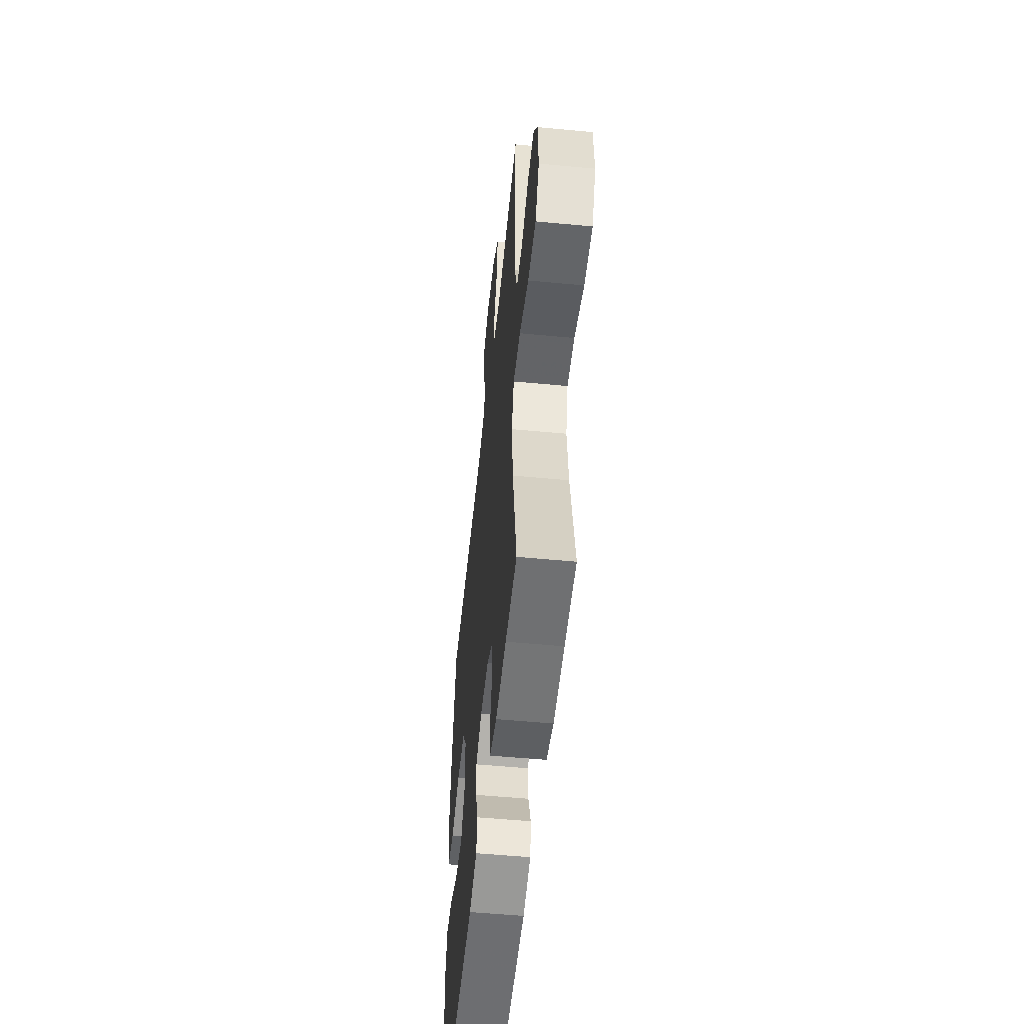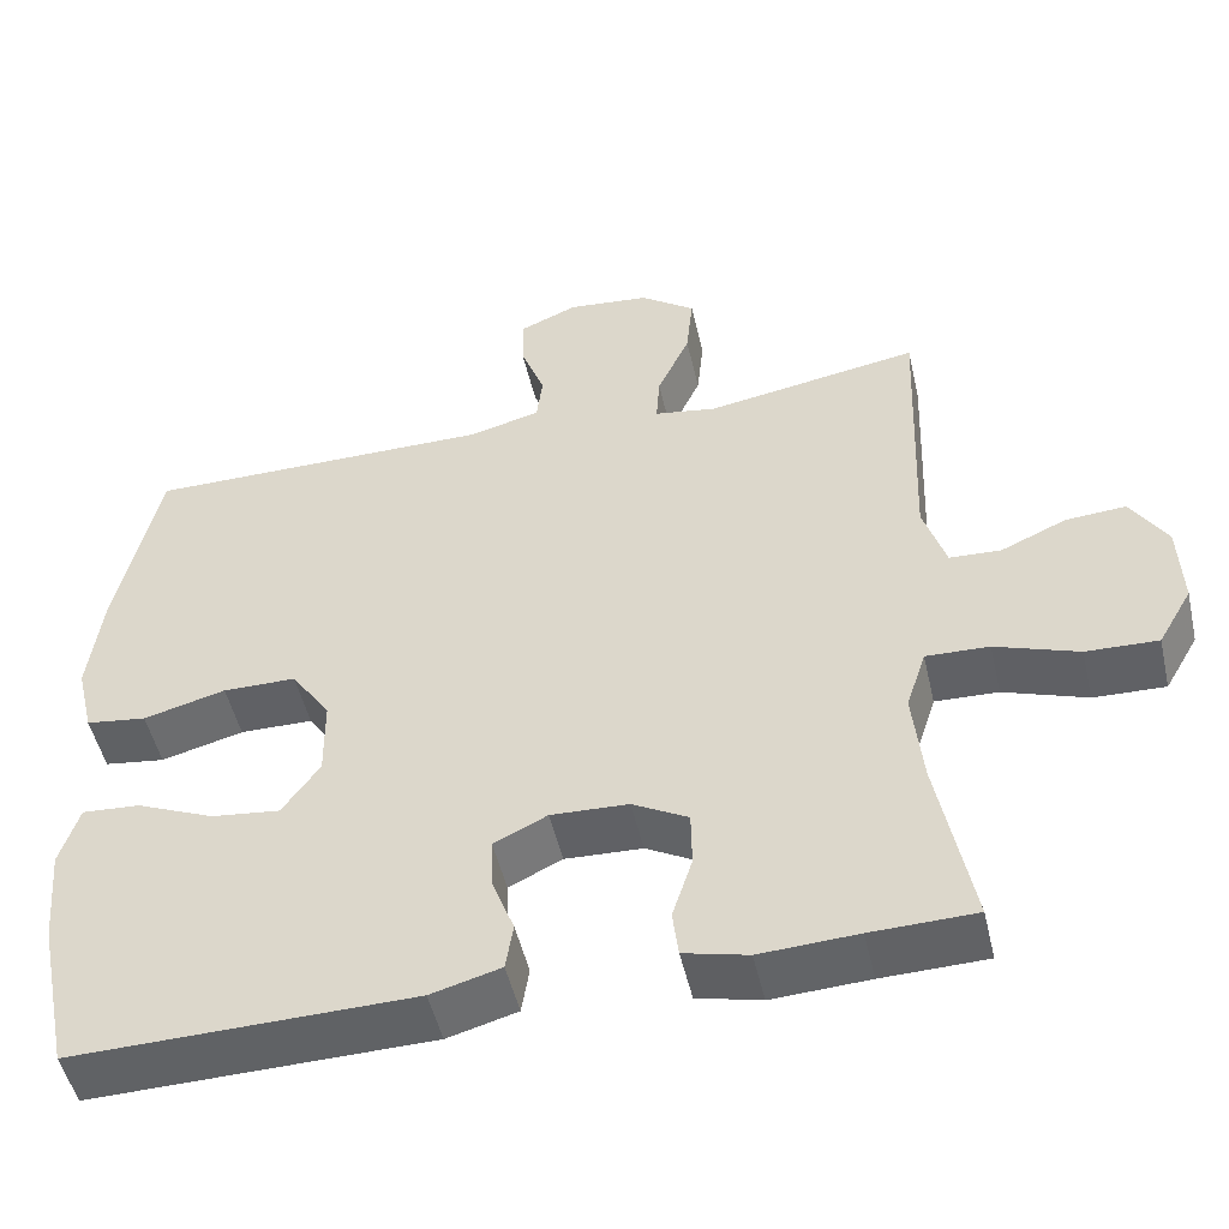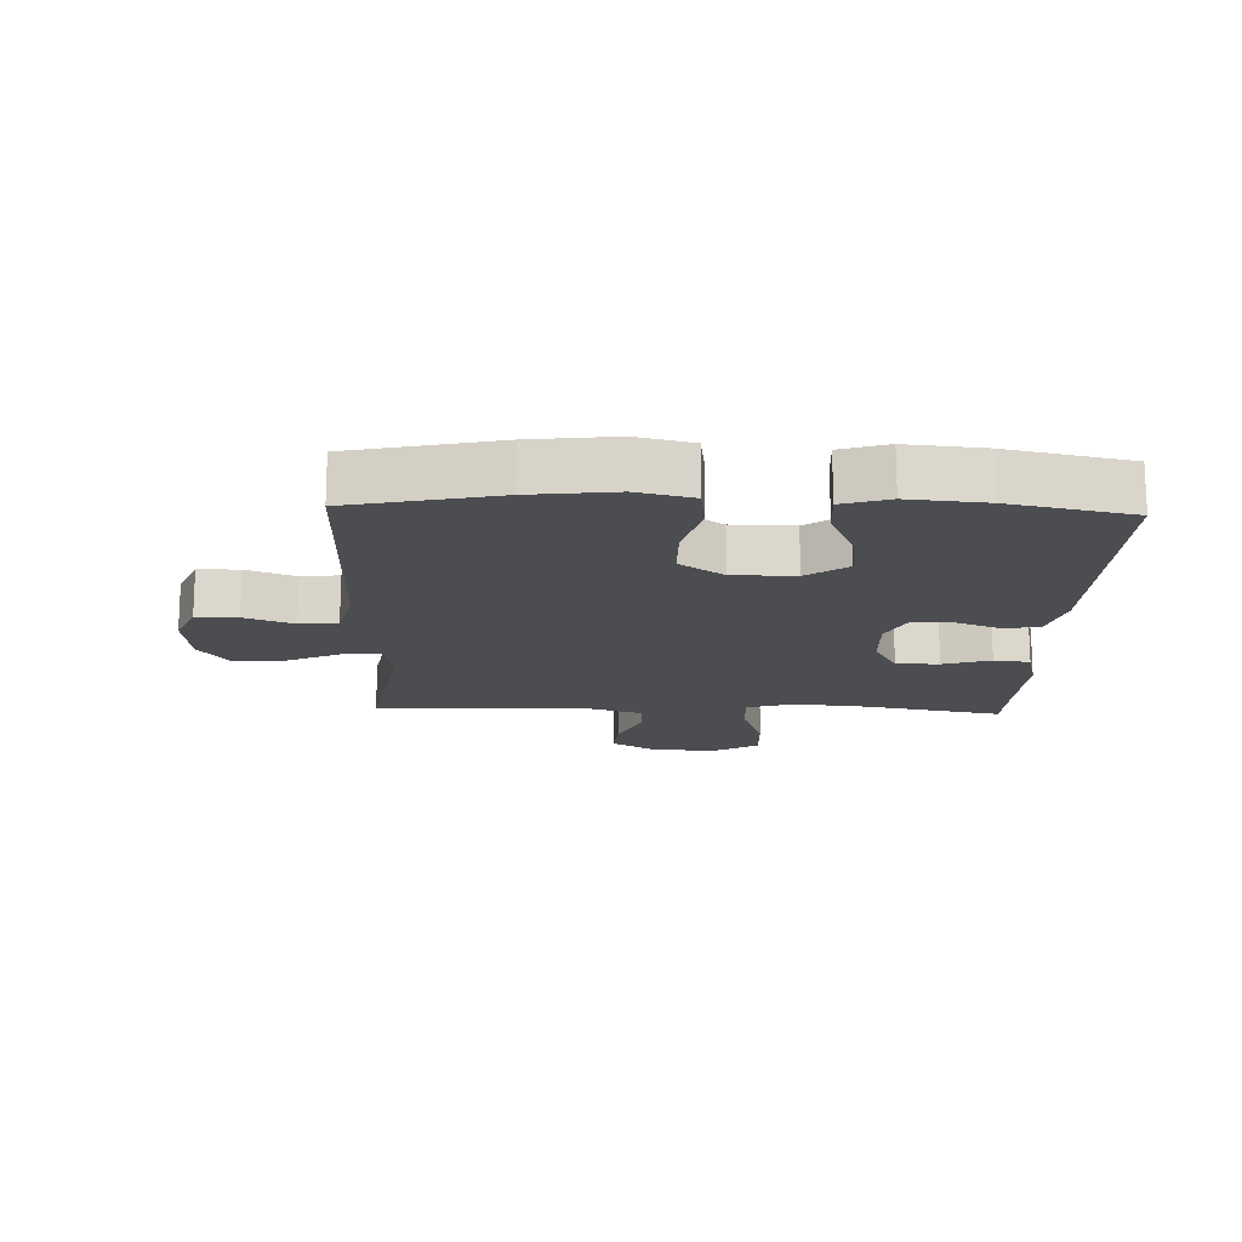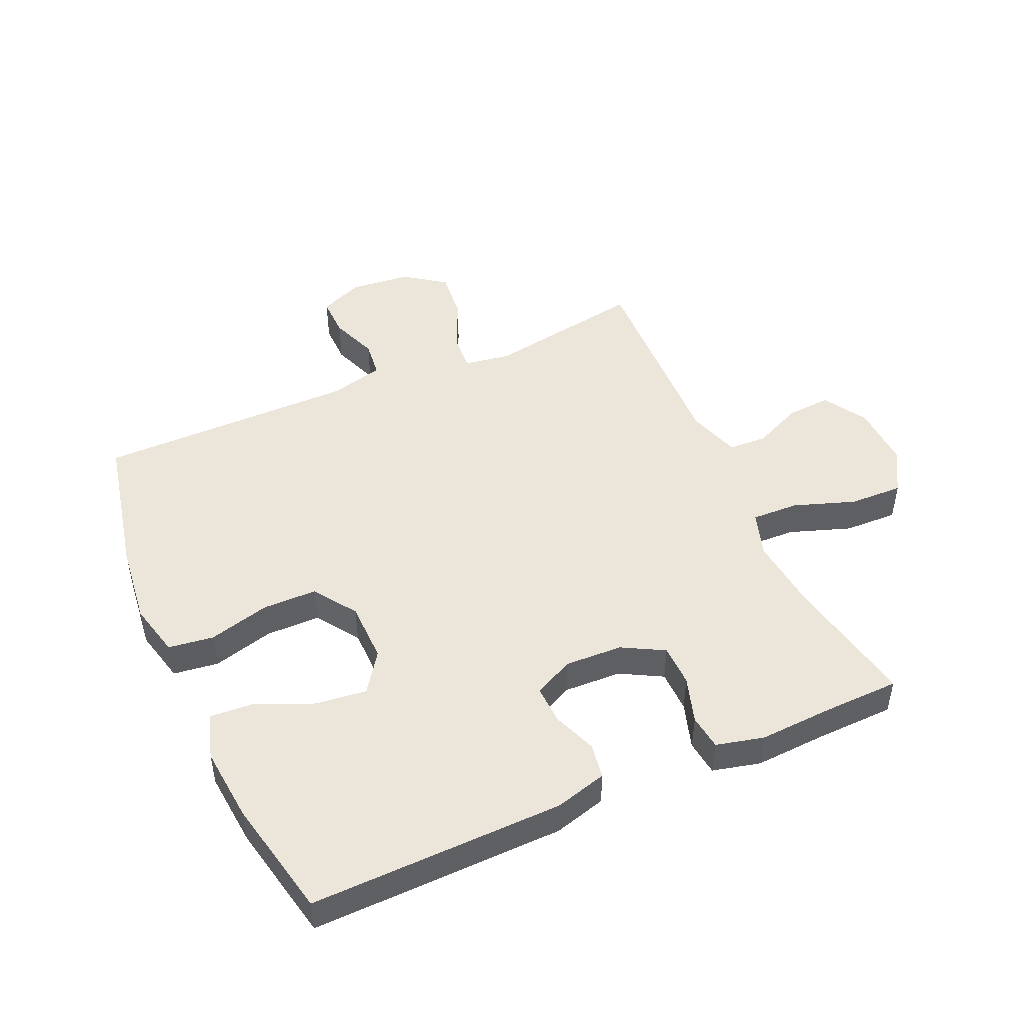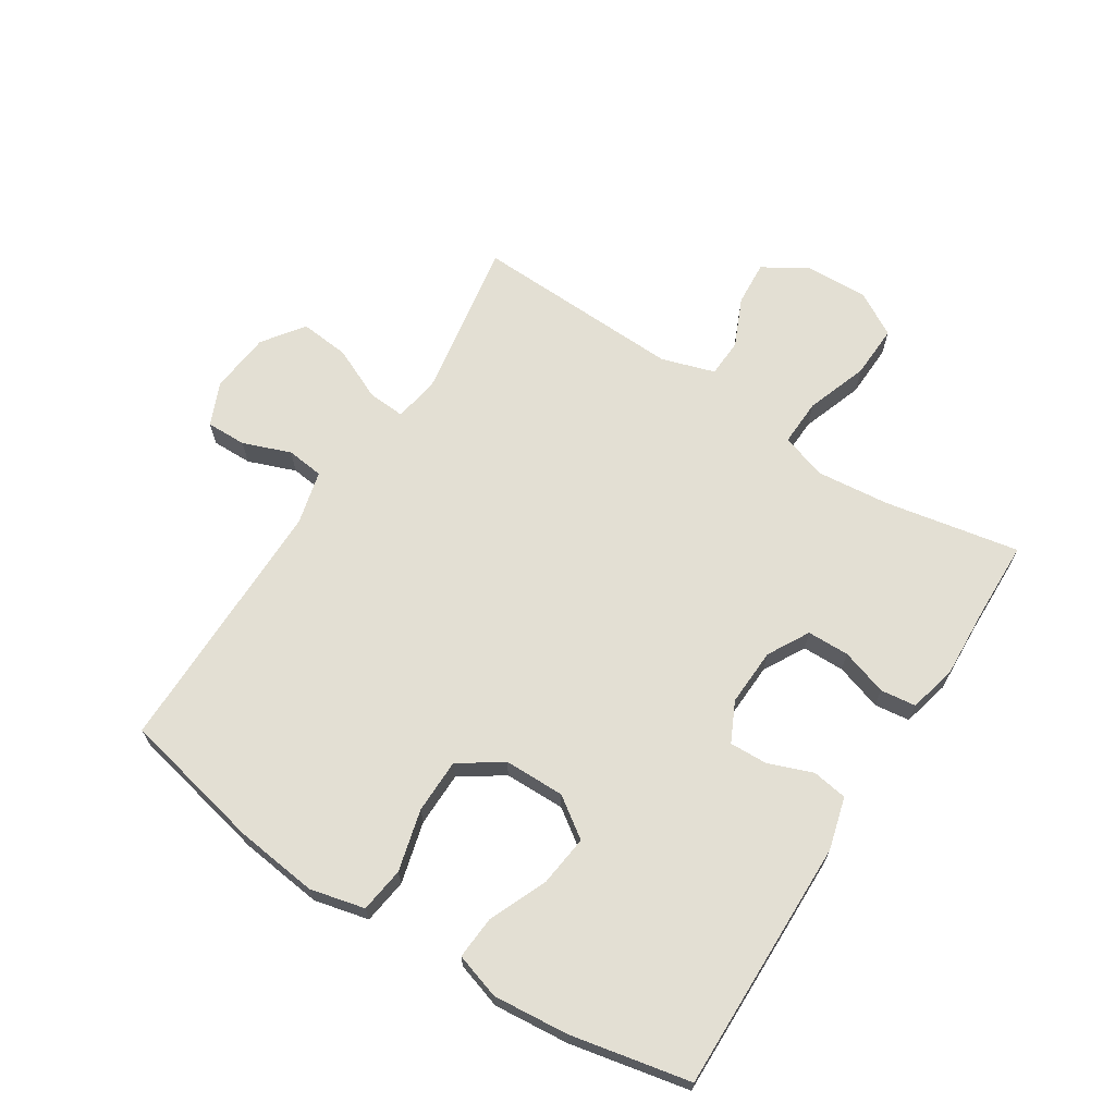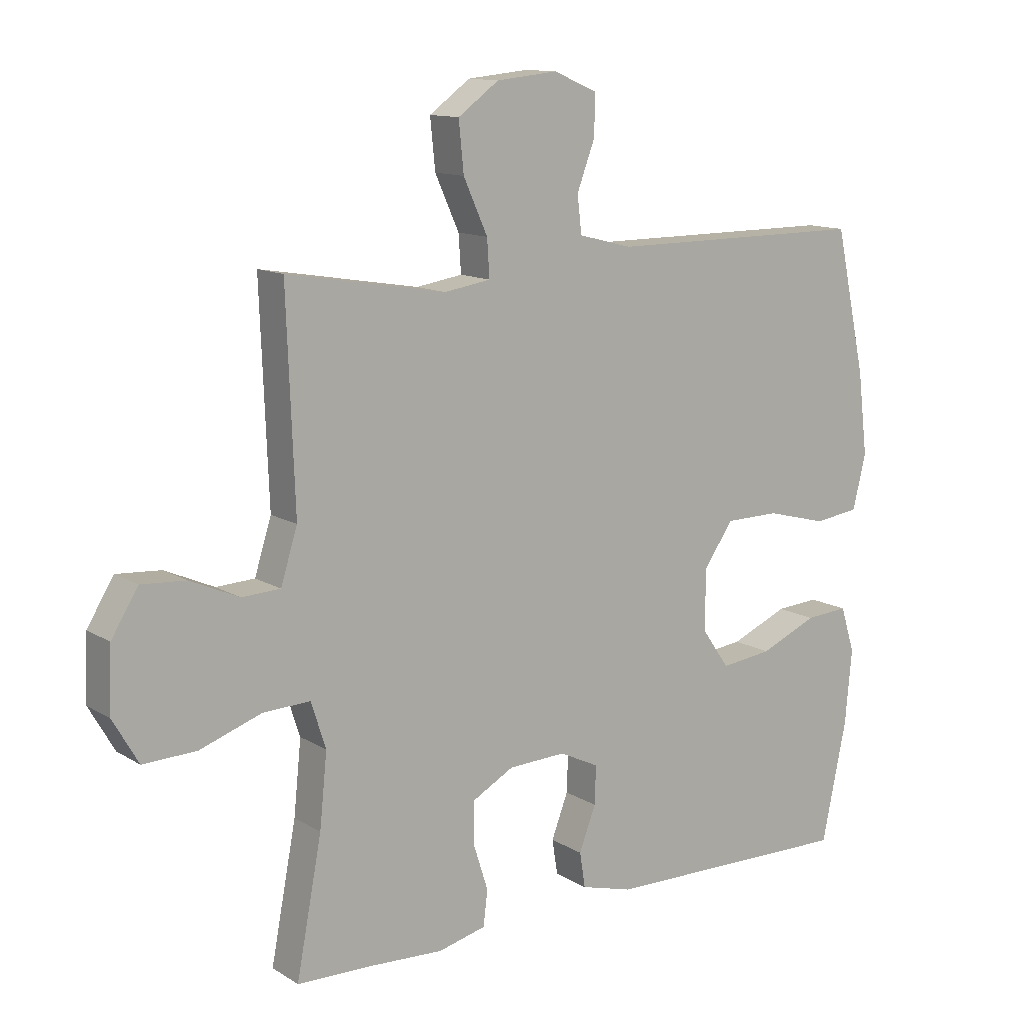
<metadata>
{"format":"obj","ext":"obj","renderer":"f3d","projection":"perspective","resolution":1024,"background":"white","views":[{"elev":-53.4,"azim":-95.8,"up":"+Z"},{"elev":-50.2,"azim":-167.1,"up":"+Z"},{"elev":-16.2,"azim":88.0,"up":"+Y"},{"elev":47.7,"azim":155.9,"up":"+Y"},{"elev":67.1,"azim":122.6,"up":"+Y"},{"elev":12.4,"azim":-35.8,"up":"+Z"}]}
</metadata>
<code>
v 0.5 0.07 0.5
v 0.55 0.07 0.27
v 0.566 0.07 0.137
v 0.545 0.07 0.049
v 0.472 0.07 0.039
v 0.373 0.07 0.065
v 0.285 0.07 0.064
v 0.238 0.07 -0.005
v 0.237 0.07 -0.103
v 0.282 0.07 -0.167
v 0.365 0.07 -0.157
v 0.458 0.07 -0.117
v 0.528 0.07 -0.112
v 0.551 0.07 -0.186
v 0.54 0.07 -0.307
v 0.5 0.07 -0.5
v 0.091 0.07 -0.493
v 0.007 0.07 -0.47
v -0.002 0.07 -0.413
v 0.025 0.07 -0.342
v 0.027 0.07 -0.28
v -0.037 0.07 -0.249
v -0.13 0.07 -0.253
v -0.197 0.07 -0.29
v -0.198 0.07 -0.358
v -0.174 0.07 -0.433
v -0.181 0.07 -0.49
v -0.258 0.07 -0.509
v -0.375 0.07 -0.503
v -0.5 0.07 -0.5
v -0.459 0.07 -0.283
v -0.447 0.07 -0.165
v -0.471 0.07 -0.091
v -0.547 0.07 -0.094
v -0.647 0.07 -0.129
v -0.733 0.07 -0.132
v -0.774 0.07 -0.061
v -0.77 0.07 0.042
v -0.727 0.07 0.112
v -0.655 0.07 0.107
v -0.576 0.07 0.072
v -0.514 0.07 0.075
v -0.487 0.07 0.161
v -0.5 0.07 0.5
v -0.243 0.07 0.457
v -0.168 0.07 0.469
v -0.172 0.07 0.529
v -0.211 0.07 0.615
v -0.219 0.07 0.695
v -0.153 0.07 0.743
v -0.054 0.07 0.753
v 0.016 0.07 0.723
v 0.015 0.07 0.658
v -0.014 0.07 0.581
v -0.007 0.07 0.521
v 0.08 0.07 0.499
v 0.5 0 0.5
v 0.55 0 0.27
v 0.566 0 0.137
v 0.545 0 0.049
v 0.472 0 0.039
v 0.373 0 0.065
v 0.285 0 0.064
v 0.238 0 -0.005
v 0.237 0 -0.103
v 0.282 0 -0.167
v 0.365 0 -0.157
v 0.458 0 -0.117
v 0.528 0 -0.112
v 0.551 0 -0.186
v 0.54 0 -0.307
v 0.5 0 -0.5
v 0.091 0 -0.493
v 0.007 0 -0.47
v -0.002 0 -0.413
v 0.025 0 -0.342
v 0.027 0 -0.28
v -0.037 0 -0.249
v -0.13 0 -0.253
v -0.197 0 -0.29
v -0.198 0 -0.358
v -0.174 0 -0.433
v -0.181 0 -0.49
v -0.258 0 -0.509
v -0.375 0 -0.503
v -0.5 0 -0.5
v -0.459 0 -0.283
v -0.447 0 -0.165
v -0.471 0 -0.091
v -0.547 0 -0.094
v -0.647 0 -0.129
v -0.733 0 -0.132
v -0.774 0 -0.061
v -0.77 0 0.042
v -0.727 0 0.112
v -0.655 0 0.107
v -0.576 0 0.072
v -0.514 0 0.075
v -0.487 0 0.161
v -0.5 0 0.5
v -0.243 0 0.457
v -0.168 0 0.469
v -0.172 0 0.529
v -0.211 0 0.615
v -0.219 0 0.695
v -0.153 0 0.743
v -0.054 0 0.753
v 0.016 0 0.723
v 0.015 0 0.658
v -0.014 0 0.581
v -0.007 0 0.521
v 0.08 0 0.499
f 51 52 53 54
f 51 54 55
f 50 51 55
f 47 48 49 50
f 46 47 50 55
f 43 44 45
f 42 43 45 46
f 38 39 40 41
f 38 41 42
f 37 38 42
f 34 35 36 37
f 33 34 37 42
f 32 33 42 46
f 29 30 31
f 25 26 27 28
f 24 25 28 29
f 17 18 19 20
f 17 20 21
f 16 17 21
f 15 16 21 22
f 11 12 13 14
f 10 11 14 15
f 3 4 5 6
f 3 6 7
f 56 1 2 3
f 56 3 7
f 55 56 7 8
f 46 55 8 9
f 32 46 9 10
f 24 29 31 32
f 23 24 32
f 22 23 32 10
f 10 15 22
f 110 109 108 107
f 111 110 107
f 111 107 106
f 106 105 104 103
f 111 106 103 102
f 101 100 99
f 102 101 99 98
f 97 96 95 94
f 98 97 94
f 98 94 93
f 93 92 91 90
f 98 93 90 89
f 102 98 89 88
f 87 86 85
f 84 83 82 81
f 85 84 81 80
f 76 75 74 73
f 77 76 73
f 77 73 72
f 78 77 72 71
f 70 69 68 67
f 71 70 67 66
f 62 61 60 59
f 63 62 59
f 59 58 57 112
f 63 59 112
f 64 63 112 111
f 65 64 111 102
f 66 65 102 88
f 88 87 85 80
f 88 80 79
f 66 88 79 78
f 78 71 66
f 1 57 58 2
f 2 58 59 3
f 3 59 60 4
f 4 60 61 5
f 5 61 62 6
f 6 62 63 7
f 7 63 64 8
f 8 64 65 9
f 9 65 66 10
f 10 66 67 11
f 11 67 68 12
f 12 68 69 13
f 13 69 70 14
f 14 70 71 15
f 15 71 72 16
f 16 72 73 17
f 17 73 74 18
f 18 74 75 19
f 19 75 76 20
f 20 76 77 21
f 21 77 78 22
f 22 78 79 23
f 23 79 80 24
f 24 80 81 25
f 25 81 82 26
f 26 82 83 27
f 27 83 84 28
f 28 84 85 29
f 29 85 86 30
f 30 86 87 31
f 31 87 88 32
f 32 88 89 33
f 33 89 90 34
f 34 90 91 35
f 35 91 92 36
f 36 92 93 37
f 37 93 94 38
f 38 94 95 39
f 39 95 96 40
f 40 96 97 41
f 41 97 98 42
f 42 98 99 43
f 43 99 100 44
f 44 100 101 45
f 45 101 102 46
f 46 102 103 47
f 47 103 104 48
f 48 104 105 49
f 49 105 106 50
f 50 106 107 51
f 51 107 108 52
f 52 108 109 53
f 53 109 110 54
f 54 110 111 55
f 55 111 112 56
f 56 112 57 1

</code>
